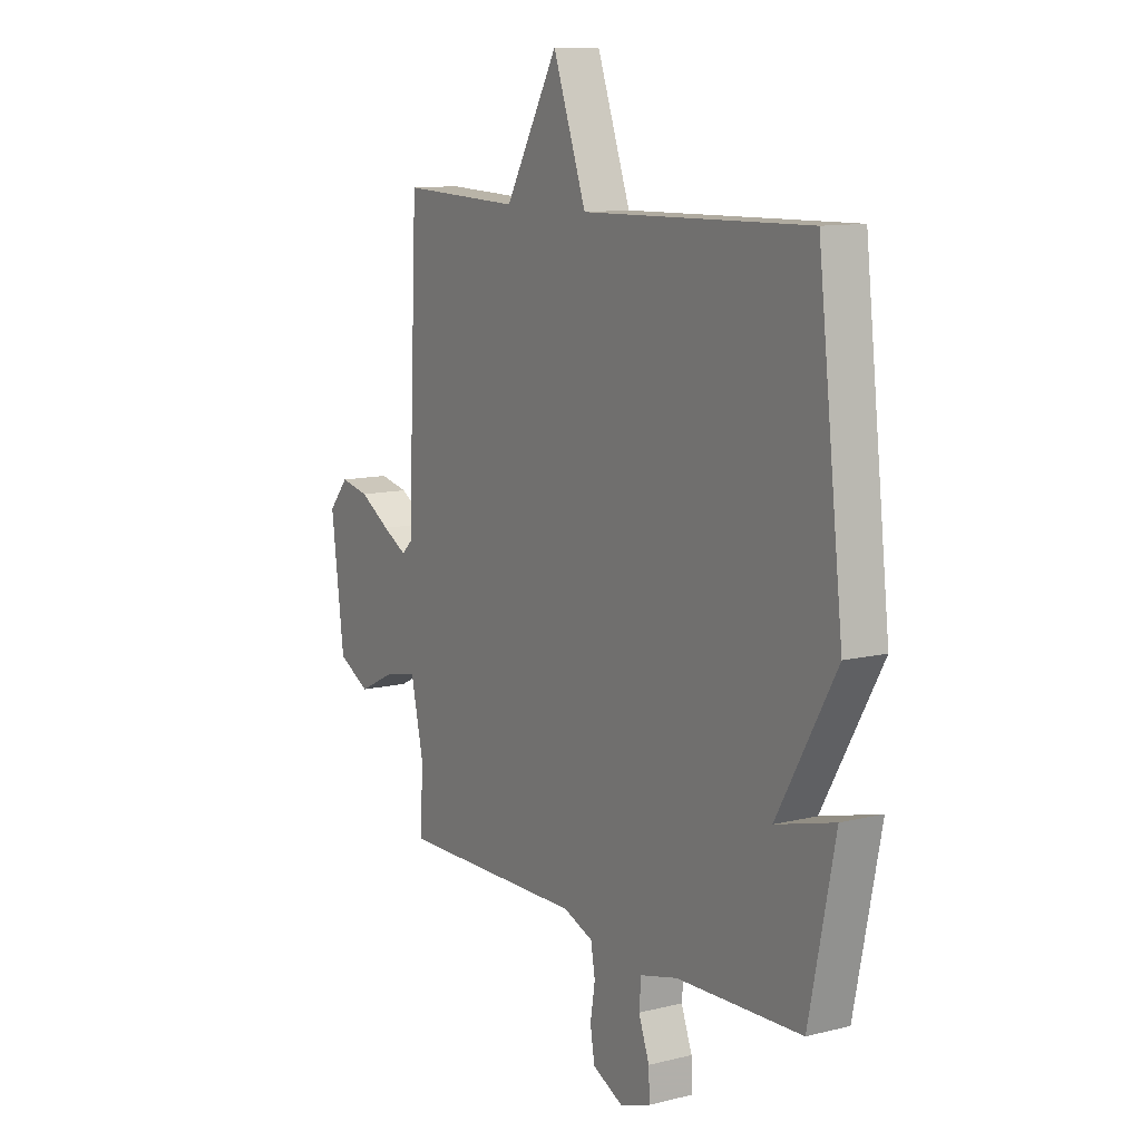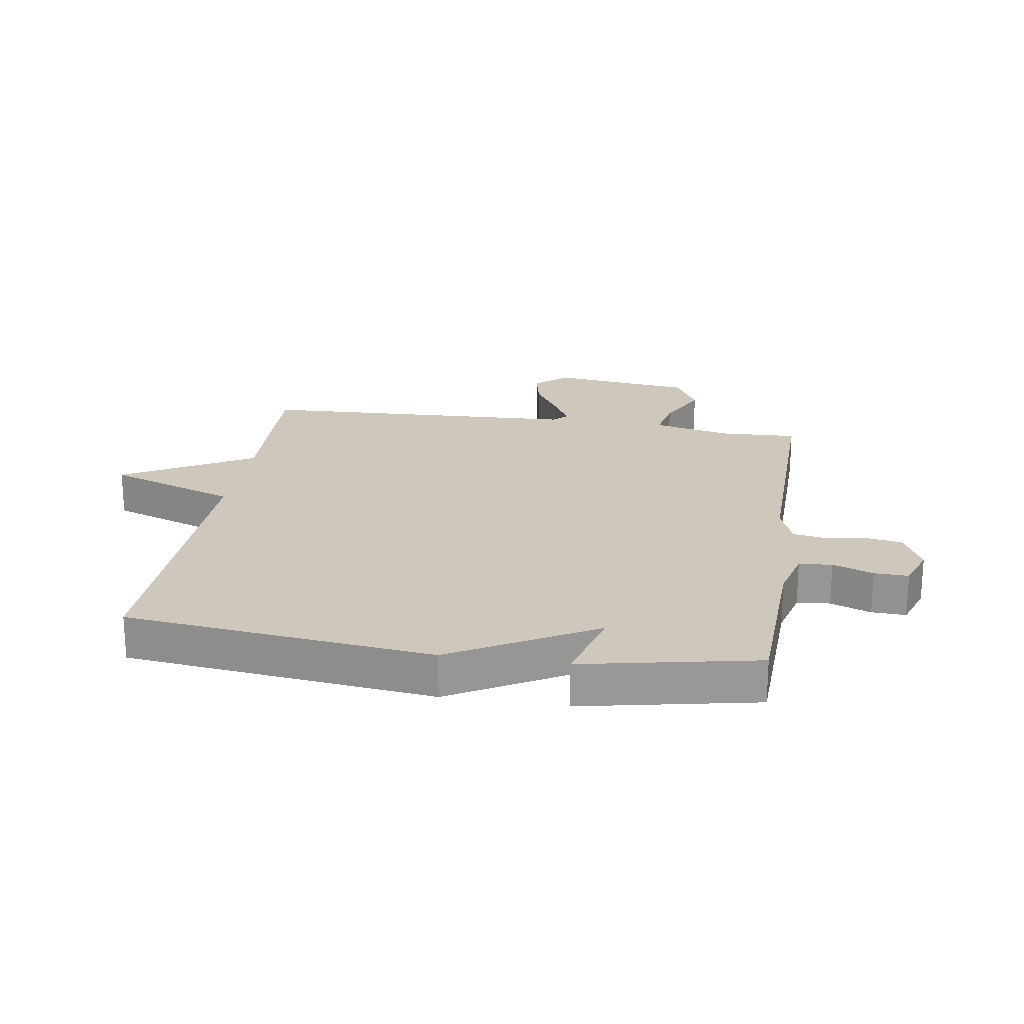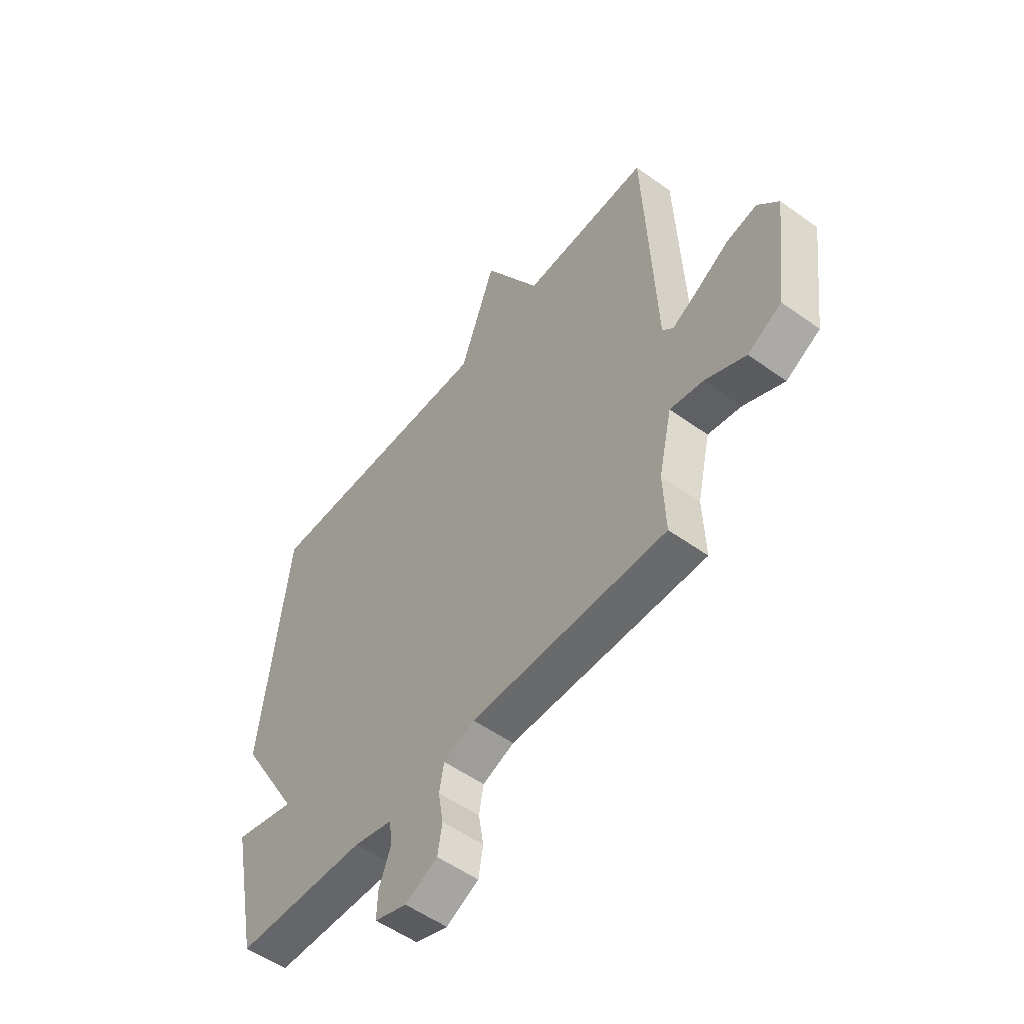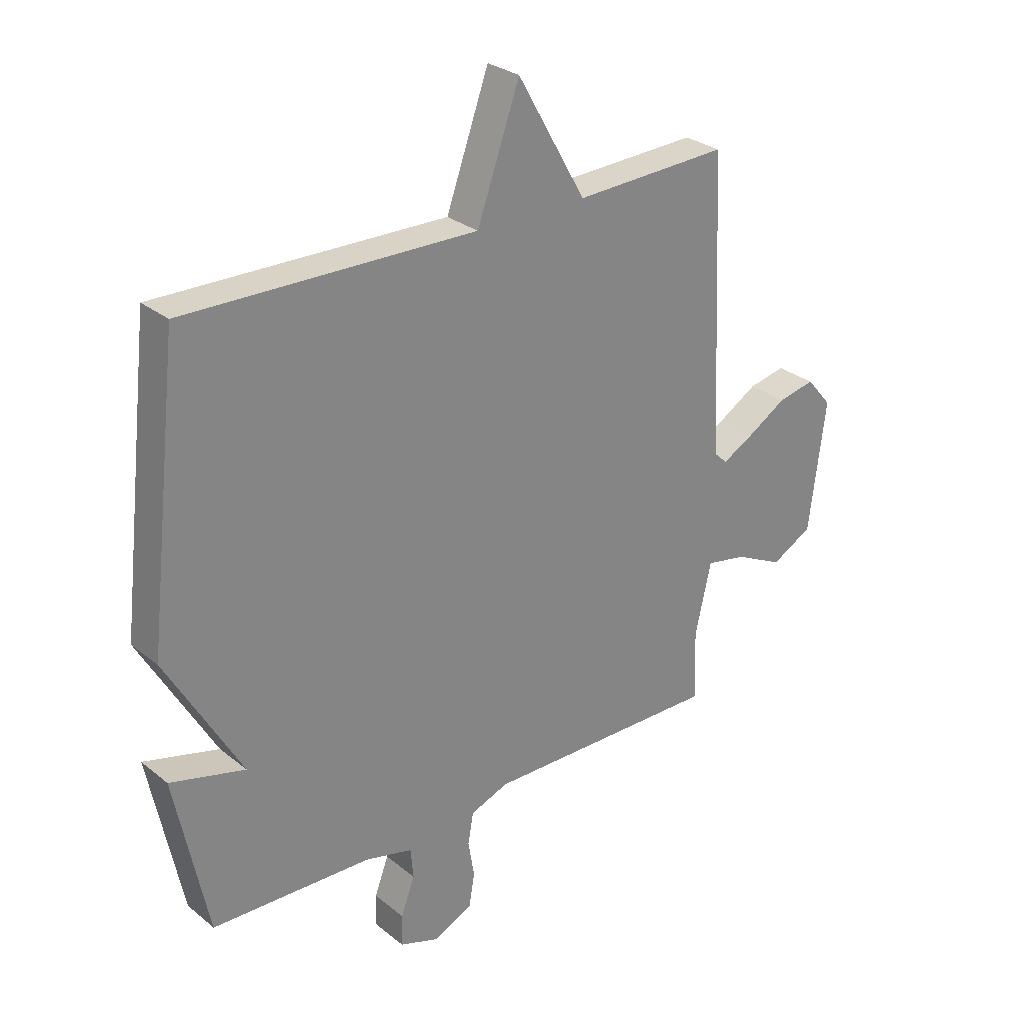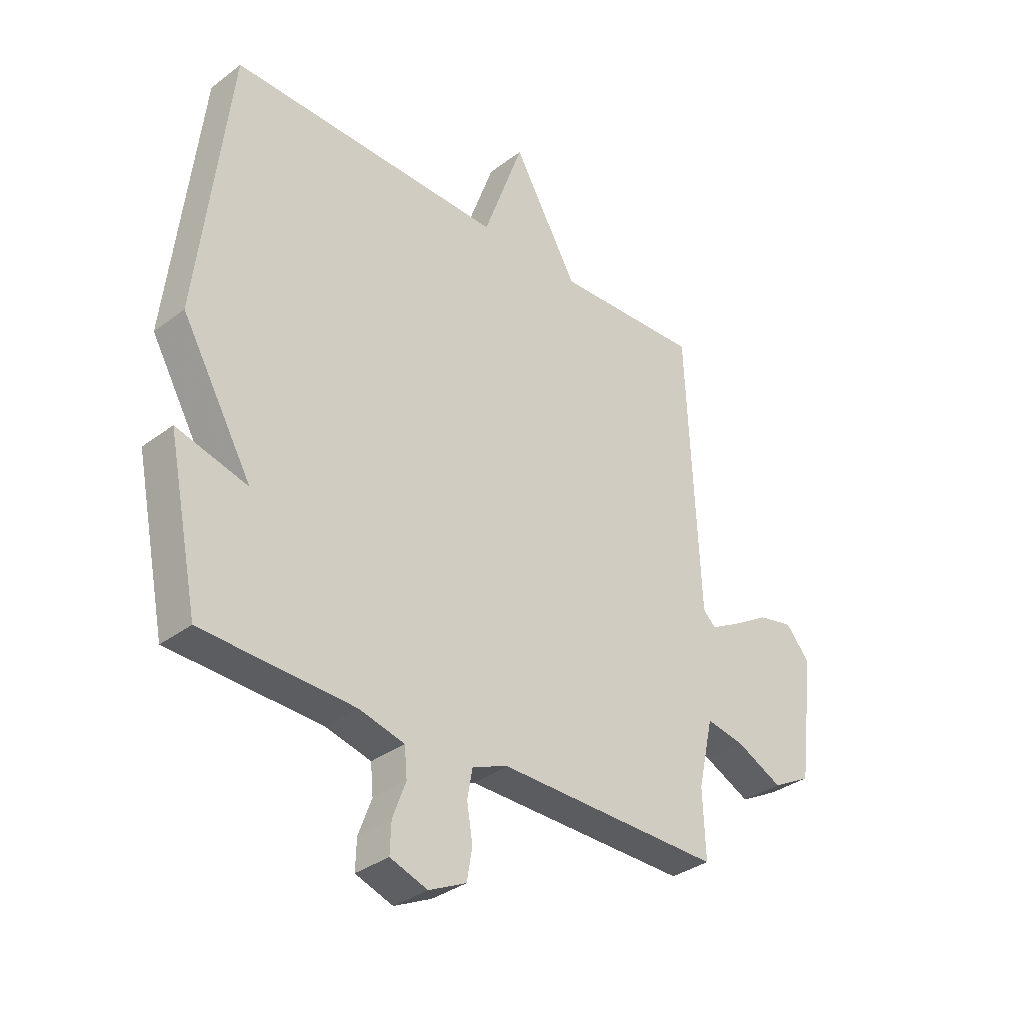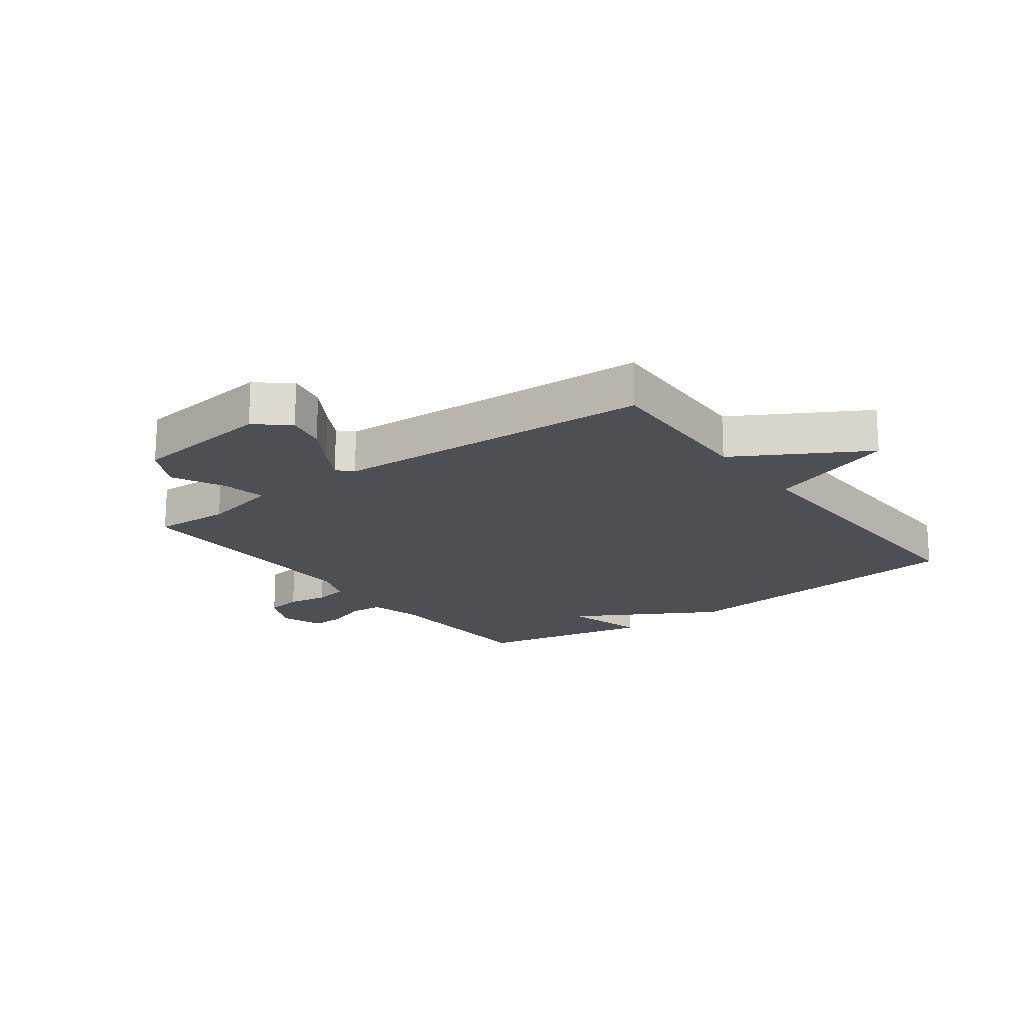
<metadata>
{"format":"obj","ext":"obj","renderer":"f3d","projection":"perspective","resolution":1024,"background":"white","views":[{"elev":11.0,"azim":58.5,"up":"+Z"},{"elev":21.8,"azim":98.9,"up":"+Y"},{"elev":-53.6,"azim":-127.5,"up":"+Z"},{"elev":28.5,"azim":140.1,"up":"+Z"},{"elev":-34.0,"azim":135.6,"up":"+Z"},{"elev":-18.4,"azim":-53.4,"up":"+Y"}]}
</metadata>
<code>
v 0.5 0.07 -0.5
v 0.212 0.07 -0.511
v 0.126 0.07 -0.533
v 0.121 0.07 -0.588
v 0.146 0.07 -0.655
v 0.148 0.07 -0.712
v 0.077 0.07 -0.737
v 0.006 0.07 -0.703
v -0.004 0.07 -0.643
v 0.007 0.07 -0.576
v -0.003 0.07 -0.52
v -0.072 0.07 -0.494
v -0.5 0.07 -0.5
v -0.495 0.07 -0.372
v -0.524 0.07 -0.243
v -0.597 0.07 -0.257
v -0.685 0.07 -0.3
v -0.759 0.07 -0.26
v -0.789 0.07 -0.024
v -0.743 0.07 0.03
v -0.676 0.07 0.016
v -0.605 0.07 -0.027
v -0.548 0.07 -0.058
v -0.524 0.07 -0.035
v -0.5 0.07 0.5
v -0.222 0.07 0.489
v -0.099 0.07 0.704
v -0.022 0.07 0.489
v 0.5 0.07 0.5
v 0.559 0.07 -0.01
v 0.424 0.07 -0.246
v 0.559 0.07 -0.21
v 0.5 0 -0.5
v 0.212 0 -0.511
v 0.126 0 -0.533
v 0.121 0 -0.588
v 0.146 0 -0.655
v 0.148 0 -0.712
v 0.077 0 -0.737
v 0.006 0 -0.703
v -0.004 0 -0.643
v 0.007 0 -0.576
v -0.003 0 -0.52
v -0.072 0 -0.494
v -0.5 0 -0.5
v -0.495 0 -0.372
v -0.524 0 -0.243
v -0.597 0 -0.257
v -0.685 0 -0.3
v -0.759 0 -0.26
v -0.789 0 -0.024
v -0.743 0 0.03
v -0.676 0 0.016
v -0.605 0 -0.027
v -0.548 0 -0.058
v -0.524 0 -0.035
v -0.5 0 0.5
v -0.222 0 0.489
v -0.099 0 0.704
v -0.022 0 0.489
v 0.5 0 0.5
v 0.559 0 -0.01
v 0.424 0 -0.246
v 0.559 0 -0.21
f 31 32 1 2
f 31 2 3
f 30 31 3
f 29 30 3
f 28 29 3
f 28 3 4
f 27 28 4
f 26 27 4
f 24 25 26 4
f 23 24 4
f 22 23 4
f 20 21 22
f 19 20 22
f 18 19 22
f 17 18 22
f 16 17 22
f 15 16 22
f 12 13 14
f 12 14 15
f 11 12 15 22
f 8 9 10
f 7 8 10
f 6 7 10
f 5 6 10
f 4 5 10
f 4 10 11
f 4 11 22
f 34 33 64 63
f 35 34 63
f 35 63 62
f 35 62 61
f 35 61 60
f 36 35 60
f 36 60 59
f 36 59 58
f 36 58 57 56
f 36 56 55
f 36 55 54
f 54 53 52
f 54 52 51
f 54 51 50
f 54 50 49
f 54 49 48
f 54 48 47
f 46 45 44
f 47 46 44
f 54 47 44 43
f 42 41 40
f 42 40 39
f 42 39 38
f 42 38 37
f 42 37 36
f 43 42 36
f 54 43 36
f 1 33 34 2
f 2 34 35 3
f 3 35 36 4
f 4 36 37 5
f 5 37 38 6
f 6 38 39 7
f 7 39 40 8
f 8 40 41 9
f 9 41 42 10
f 10 42 43 11
f 11 43 44 12
f 12 44 45 13
f 13 45 46 14
f 14 46 47 15
f 15 47 48 16
f 16 48 49 17
f 17 49 50 18
f 18 50 51 19
f 19 51 52 20
f 20 52 53 21
f 21 53 54 22
f 22 54 55 23
f 23 55 56 24
f 24 56 57 25
f 25 57 58 26
f 26 58 59 27
f 27 59 60 28
f 28 60 61 29
f 29 61 62 30
f 30 62 63 31
f 31 63 64 32
f 32 64 33 1

</code>
